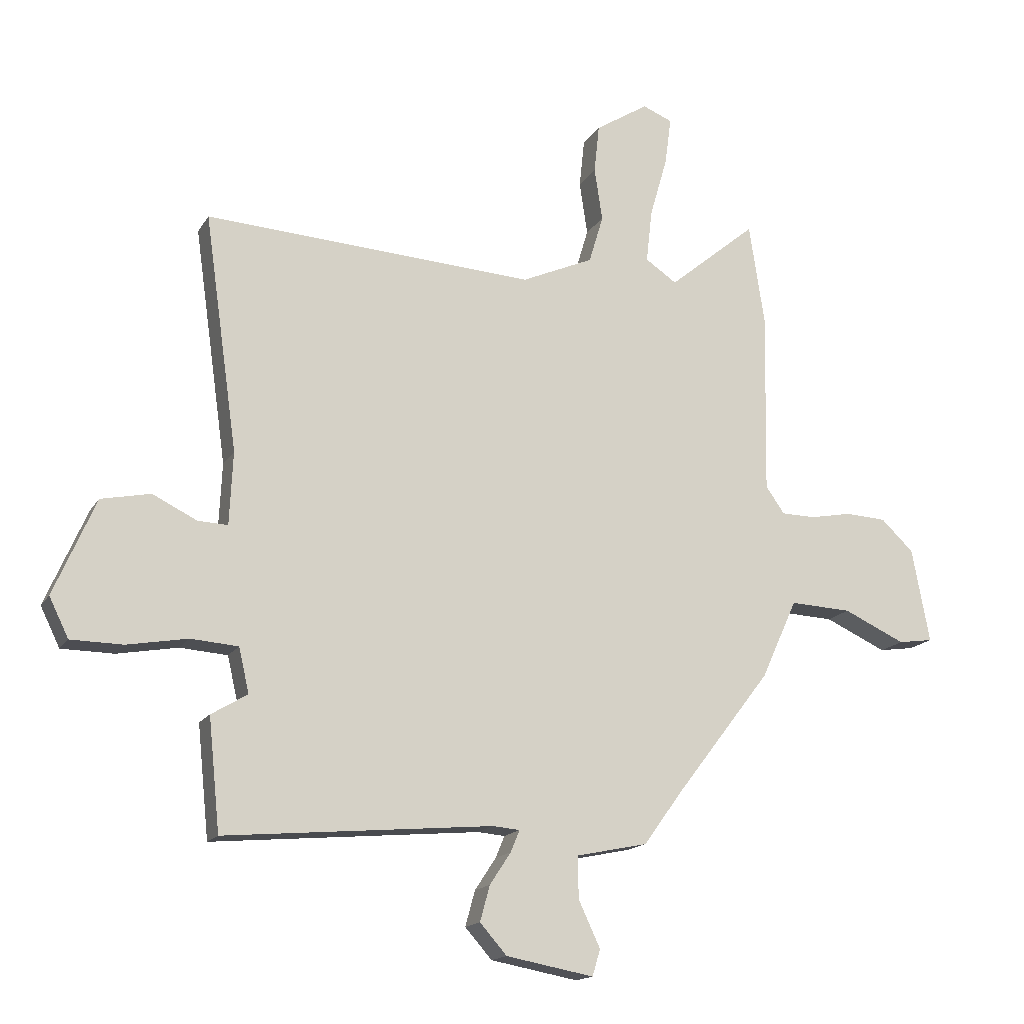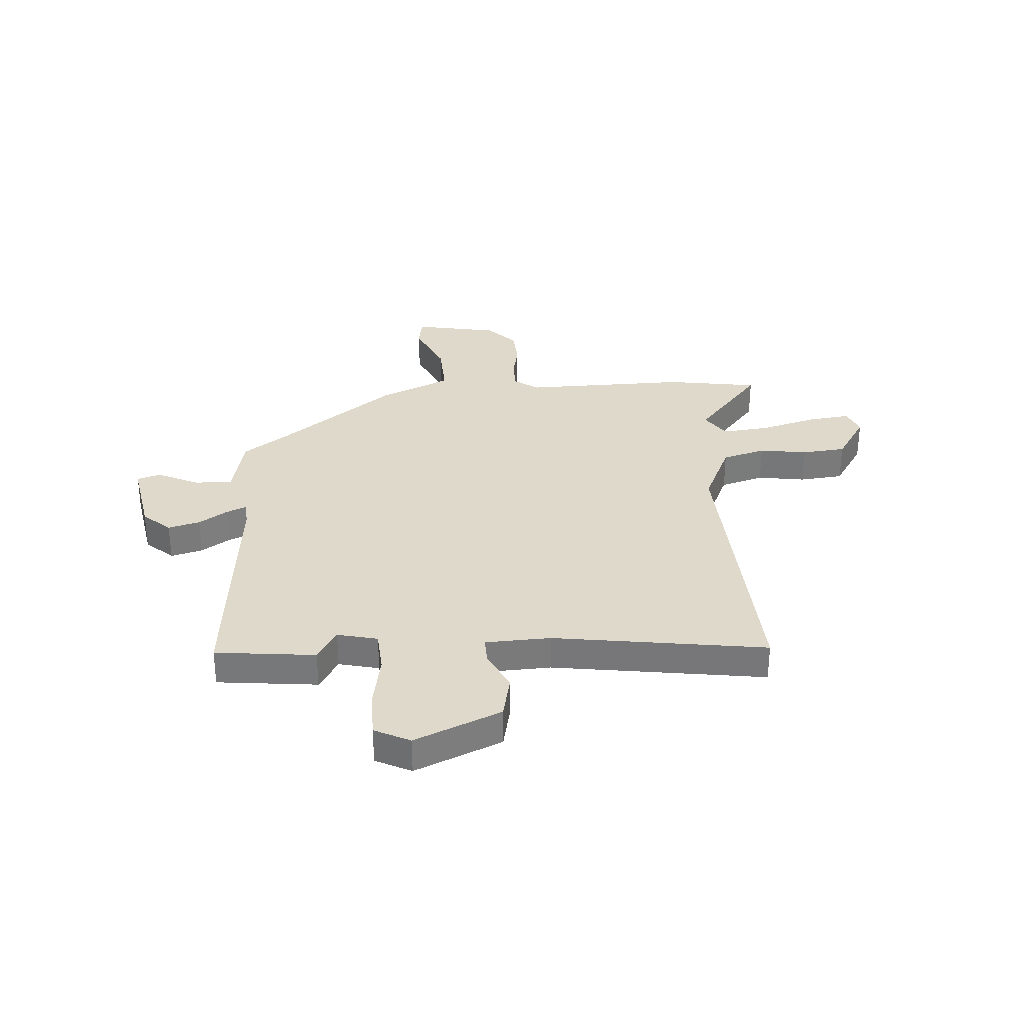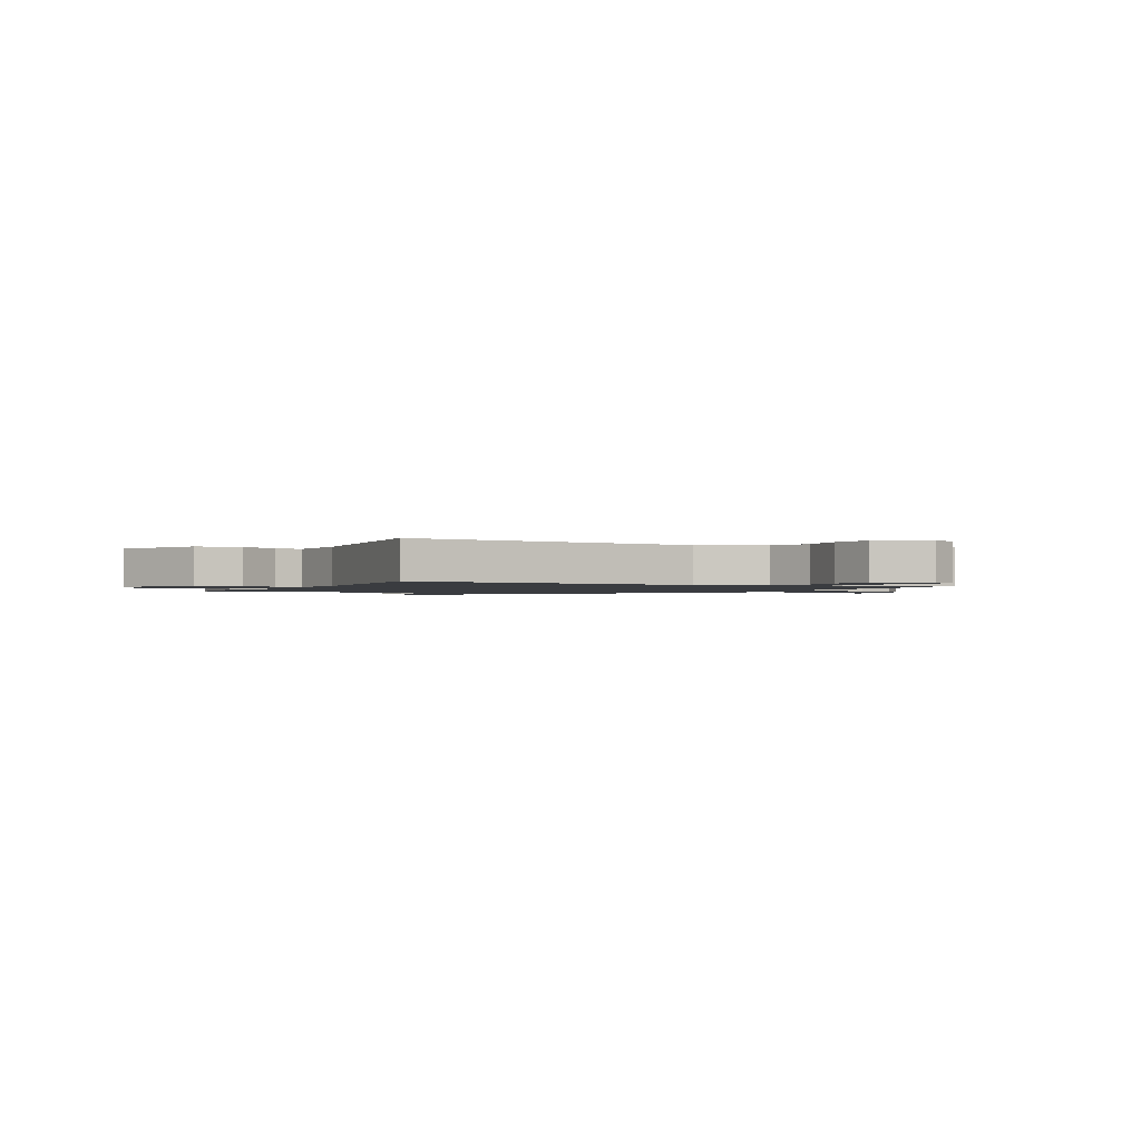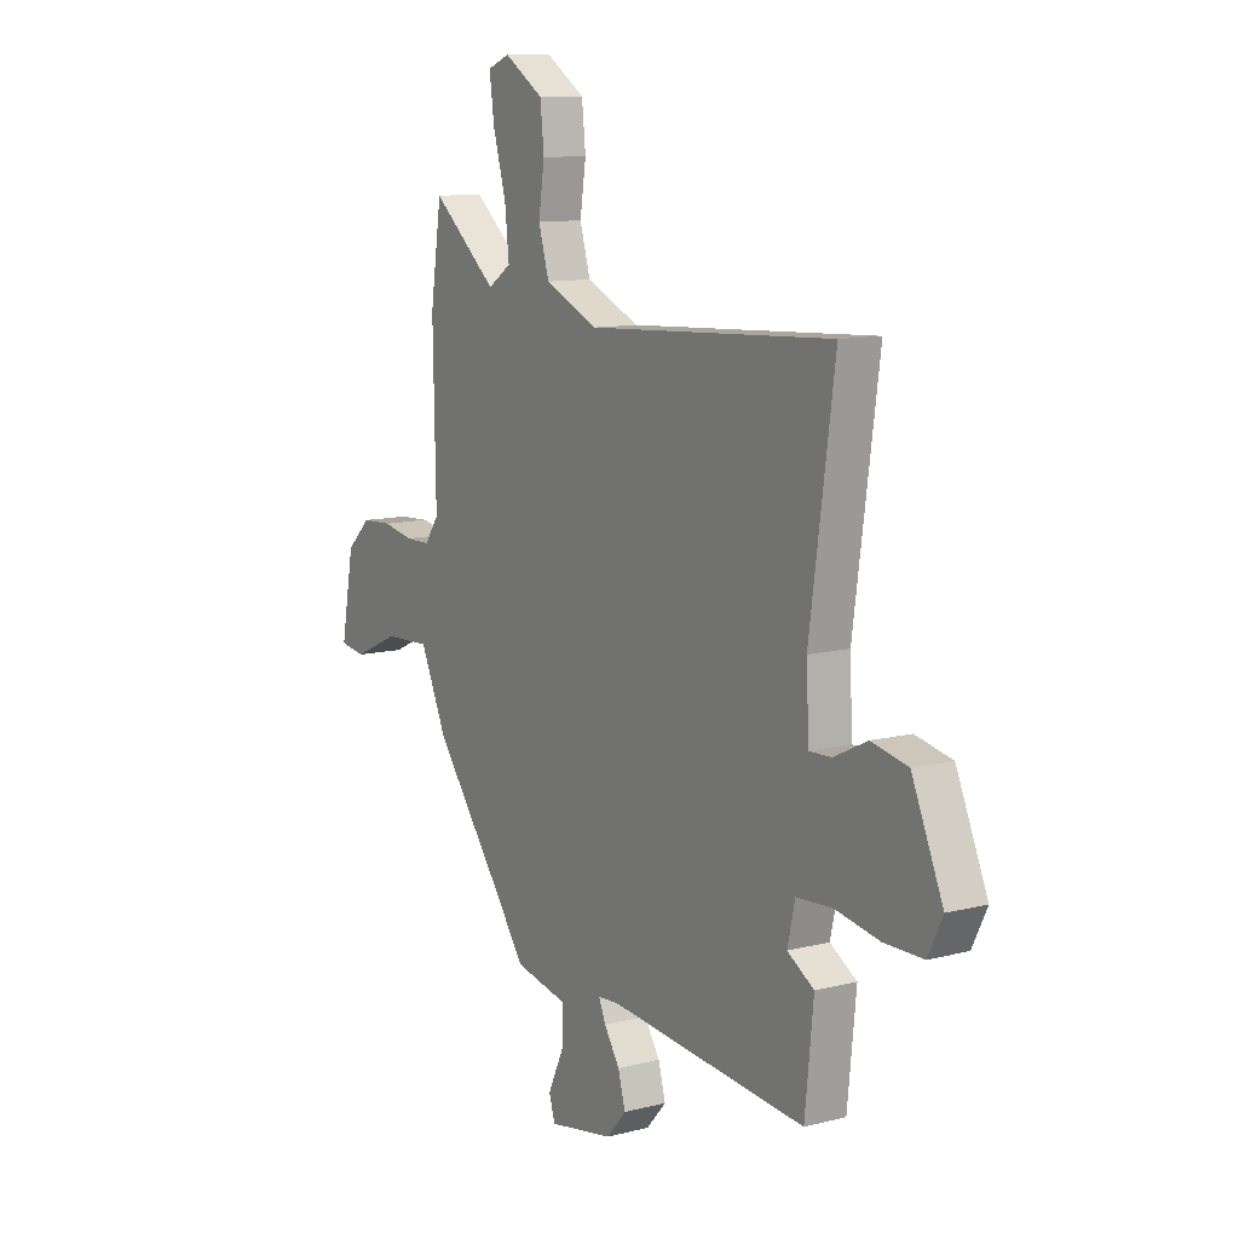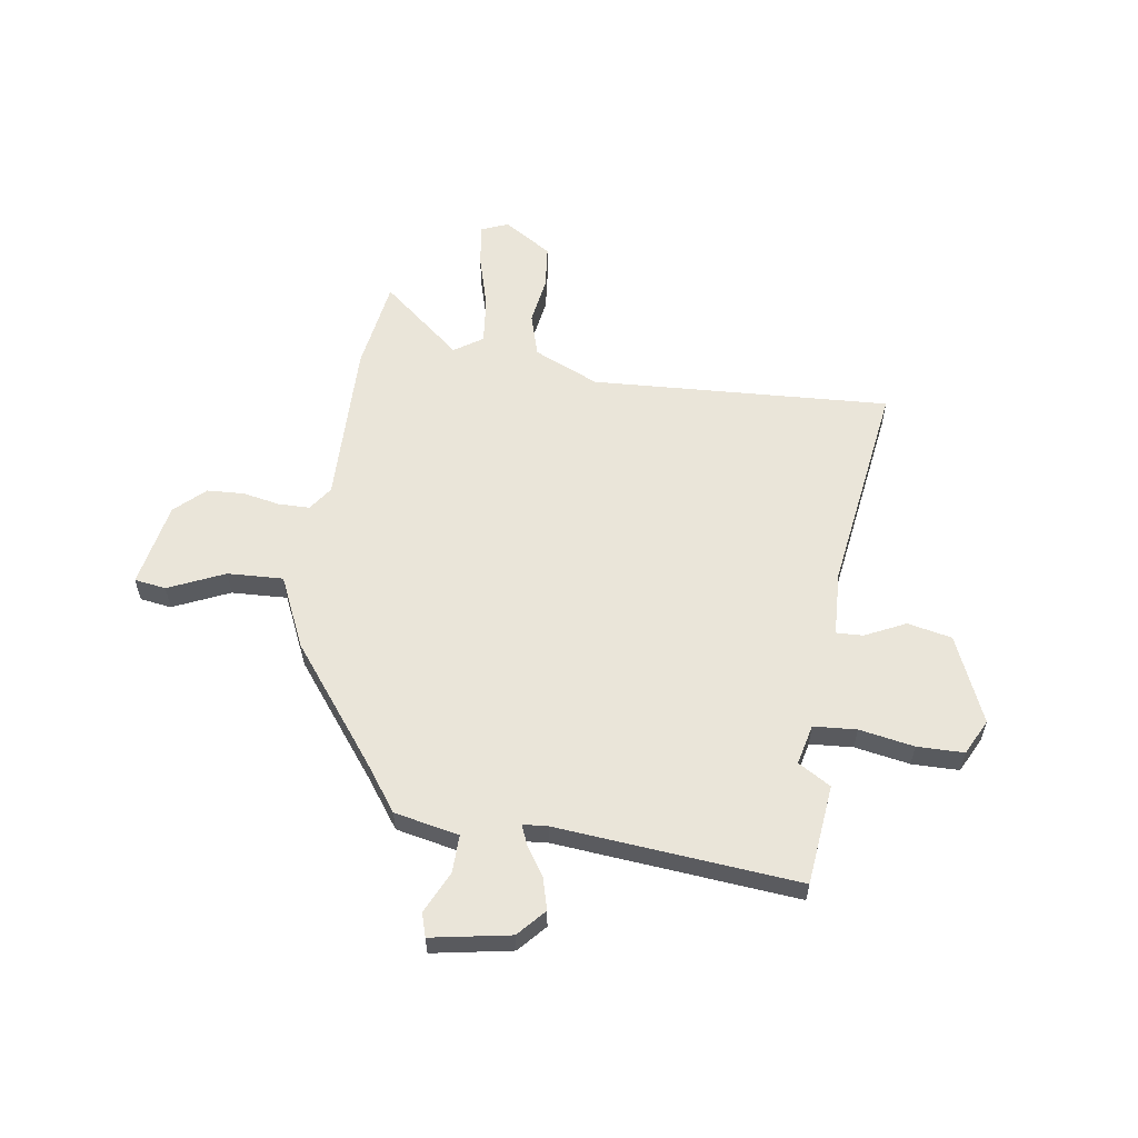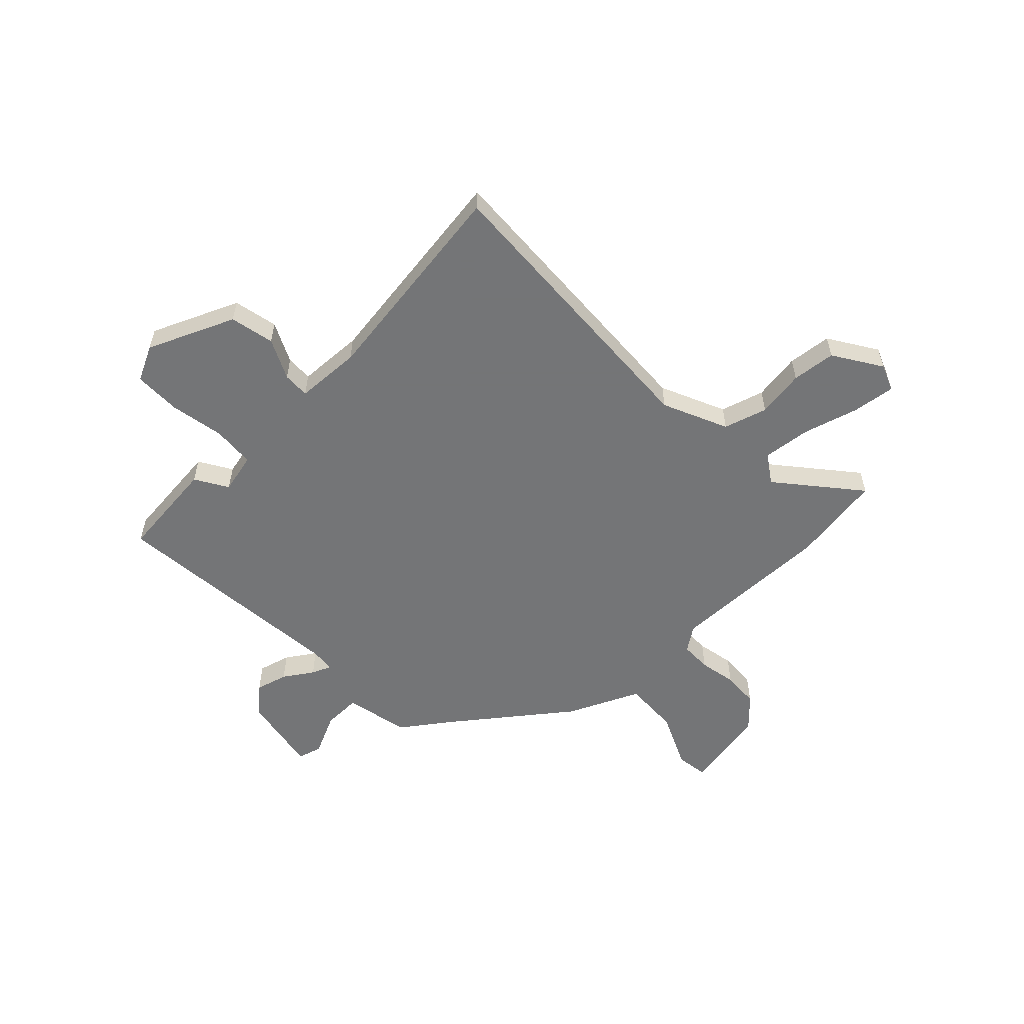
<metadata>
{"format":"obj","ext":"obj","renderer":"f3d","projection":"perspective","resolution":1024,"background":"white","views":[{"elev":-16.0,"azim":-21.3,"up":"+Z"},{"elev":32.3,"azim":-93.7,"up":"+Y"},{"elev":-1.5,"azim":-29.0,"up":"+Y"},{"elev":11.0,"azim":-122.2,"up":"+Z"},{"elev":58.2,"azim":-171.4,"up":"+Y"},{"elev":-56.4,"azim":-46.0,"up":"+Y"}]}
</metadata>
<code>
v 0.317 0.07 -0.444
v 0.252 0.07 -0.534
v 0.127 0.07 -0.56
v 0.128 0.07 -0.633
v 0.166 0.07 -0.714
v 0.152 0.07 -0.76
v -0.001 0.07 -0.732
v -0.048 0.07 -0.679
v -0.031 0.07 -0.617
v 0.006 0.07 -0.561
v 0.022 0.07 -0.523
v -0.026 0.07 -0.519
v -0.494 0.07 -0.561
v -0.514 0.07 -0.366
v -0.451 0.07 -0.328
v -0.469 0.07 -0.25
v -0.552 0.07 -0.244
v -0.658 0.07 -0.263
v -0.749 0.07 -0.262
v -0.783 0.07 -0.193
v -0.71 0.07 -0.025
v -0.624 0.07 -0.007
v -0.546 0.07 -0.045
v -0.494 0.07 -0.047
v -0.488 0.07 0.08
v -0.546 0.07 0.493
v 0.033 0.07 0.46
v 0.159 0.07 0.516
v 0.184 0.07 0.6
v 0.17 0.07 0.693
v 0.179 0.07 0.778
v 0.272 0.07 0.837
v 0.324 0.07 0.816
v 0.313 0.07 0.733
v 0.282 0.07 0.625
v 0.272 0.07 0.533
v 0.327 0.07 0.496
v 0.481 0.07 0.624
v 0.508 0.07 0.446
v 0.502 0.07 0.127
v 0.535 0.07 0.08
v 0.595 0.07 0.079
v 0.667 0.07 0.093
v 0.739 0.07 0.089
v 0.796 0.07 0.035
v 0.827 0.07 -0.13
v 0.766 0.07 -0.139
v 0.658 0.07 -0.09
v 0.55 0.07 -0.085
v 0.487 0.07 -0.223
v 0.317 0 -0.444
v 0.252 0 -0.534
v 0.127 0 -0.56
v 0.128 0 -0.633
v 0.166 0 -0.714
v 0.152 0 -0.76
v -0.001 0 -0.732
v -0.048 0 -0.679
v -0.031 0 -0.617
v 0.006 0 -0.561
v 0.022 0 -0.523
v -0.026 0 -0.519
v -0.494 0 -0.561
v -0.514 0 -0.366
v -0.451 0 -0.328
v -0.469 0 -0.25
v -0.552 0 -0.244
v -0.658 0 -0.263
v -0.749 0 -0.262
v -0.783 0 -0.193
v -0.71 0 -0.025
v -0.624 0 -0.007
v -0.546 0 -0.045
v -0.494 0 -0.047
v -0.488 0 0.08
v -0.546 0 0.493
v 0.033 0 0.46
v 0.159 0 0.516
v 0.184 0 0.6
v 0.17 0 0.693
v 0.179 0 0.778
v 0.272 0 0.837
v 0.324 0 0.816
v 0.313 0 0.733
v 0.282 0 0.625
v 0.272 0 0.533
v 0.327 0 0.496
v 0.481 0 0.624
v 0.508 0 0.446
v 0.502 0 0.127
v 0.535 0 0.08
v 0.595 0 0.079
v 0.667 0 0.093
v 0.739 0 0.089
v 0.796 0 0.035
v 0.827 0 -0.13
v 0.766 0 -0.139
v 0.658 0 -0.09
v 0.55 0 -0.085
v 0.487 0 -0.223
f 49 50 1
f 45 46 47 48
f 45 48 49
f 42 43 44 45
f 41 42 45 49
f 40 41 49 1
f 37 38 39 40
f 36 37 40 1
f 32 33 34 35
f 32 35 36
f 29 30 31 32
f 28 29 32 36
f 27 28 36 1
f 25 26 27 1
f 20 21 22 23
f 20 23 24
f 17 18 19 20
f 16 17 20 24
f 15 16 24 25
f 12 13 14 15
f 11 12 15 25
f 7 8 9 10
f 7 10 11
f 4 5 6 7
f 3 4 7 11
f 3 11 25
f 1 2 3 25
f 51 100 99
f 98 97 96 95
f 99 98 95
f 95 94 93 92
f 99 95 92 91
f 51 99 91 90
f 90 89 88 87
f 51 90 87 86
f 85 84 83 82
f 86 85 82
f 82 81 80 79
f 86 82 79 78
f 51 86 78 77
f 51 77 76 75
f 73 72 71 70
f 74 73 70
f 70 69 68 67
f 74 70 67 66
f 75 74 66 65
f 65 64 63 62
f 75 65 62 61
f 60 59 58 57
f 61 60 57
f 57 56 55 54
f 61 57 54 53
f 75 61 53
f 75 53 52 51
f 1 51 52 2
f 2 52 53 3
f 3 53 54 4
f 4 54 55 5
f 5 55 56 6
f 6 56 57 7
f 7 57 58 8
f 8 58 59 9
f 9 59 60 10
f 10 60 61 11
f 11 61 62 12
f 12 62 63 13
f 13 63 64 14
f 14 64 65 15
f 15 65 66 16
f 16 66 67 17
f 17 67 68 18
f 18 68 69 19
f 19 69 70 20
f 20 70 71 21
f 21 71 72 22
f 22 72 73 23
f 23 73 74 24
f 24 74 75 25
f 25 75 76 26
f 26 76 77 27
f 27 77 78 28
f 28 78 79 29
f 29 79 80 30
f 30 80 81 31
f 31 81 82 32
f 32 82 83 33
f 33 83 84 34
f 34 84 85 35
f 35 85 86 36
f 36 86 87 37
f 37 87 88 38
f 38 88 89 39
f 39 89 90 40
f 40 90 91 41
f 41 91 92 42
f 42 92 93 43
f 43 93 94 44
f 44 94 95 45
f 45 95 96 46
f 46 96 97 47
f 47 97 98 48
f 48 98 99 49
f 49 99 100 50
f 50 100 51 1

</code>
